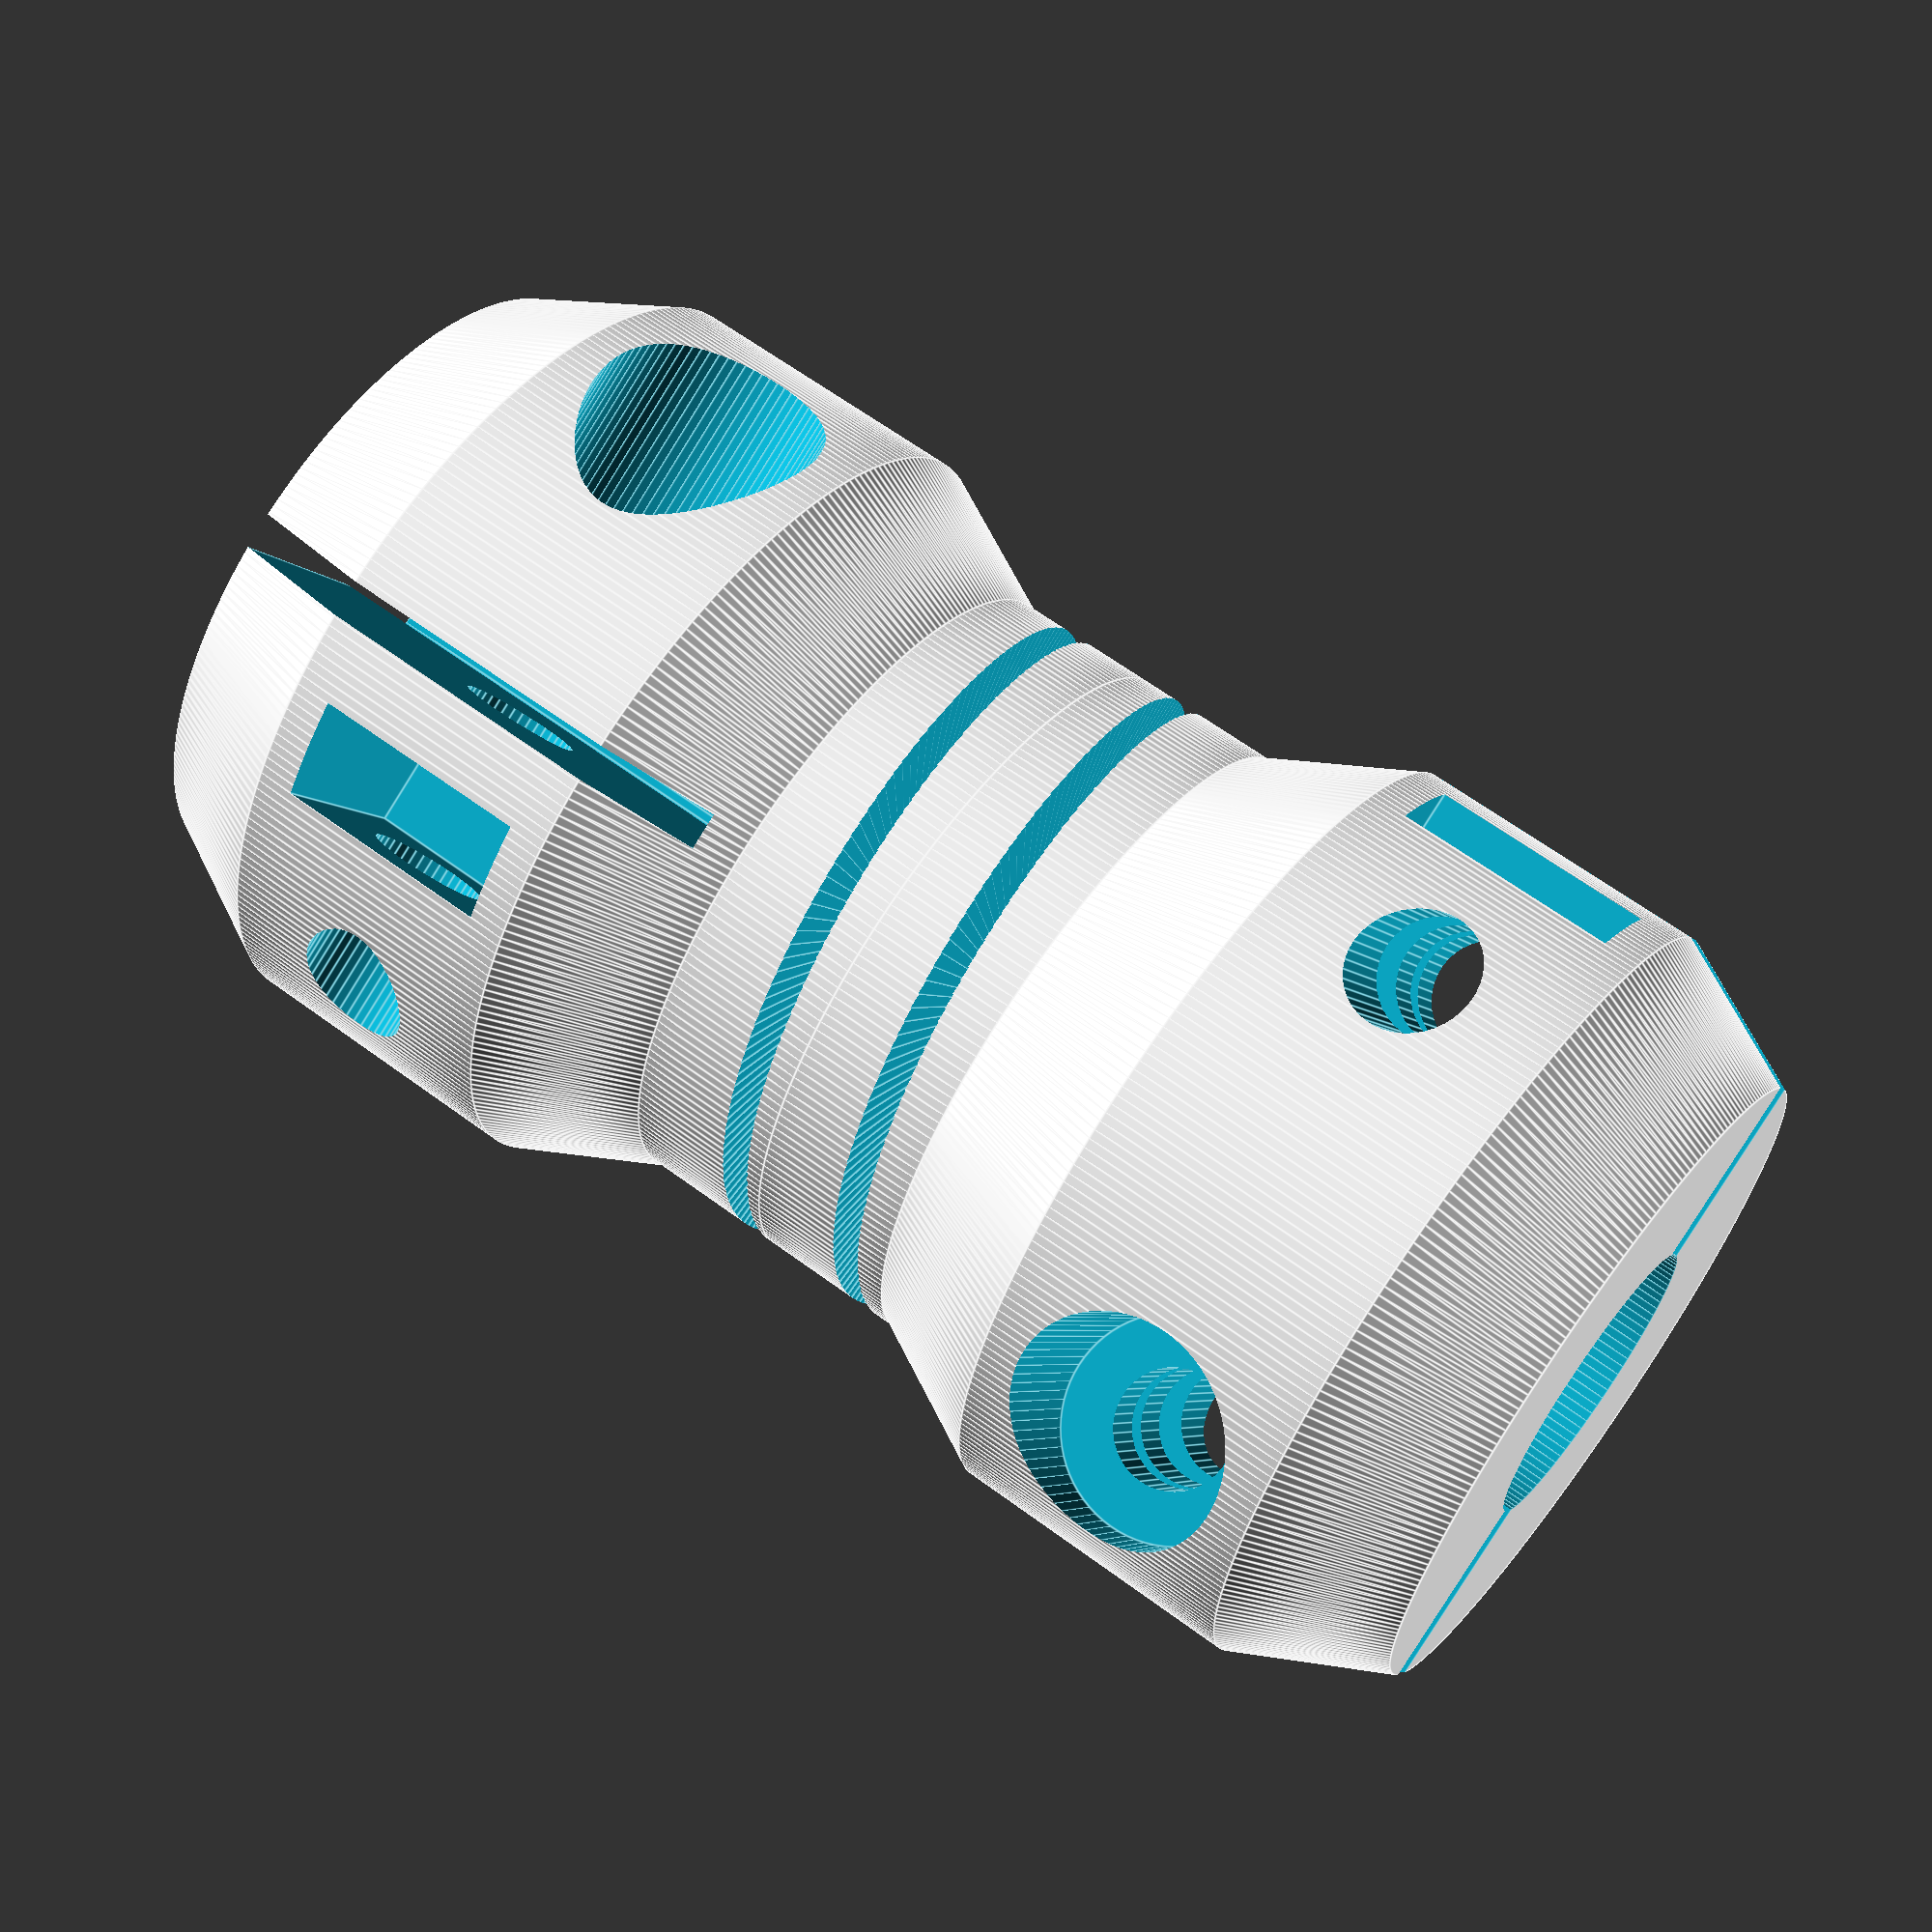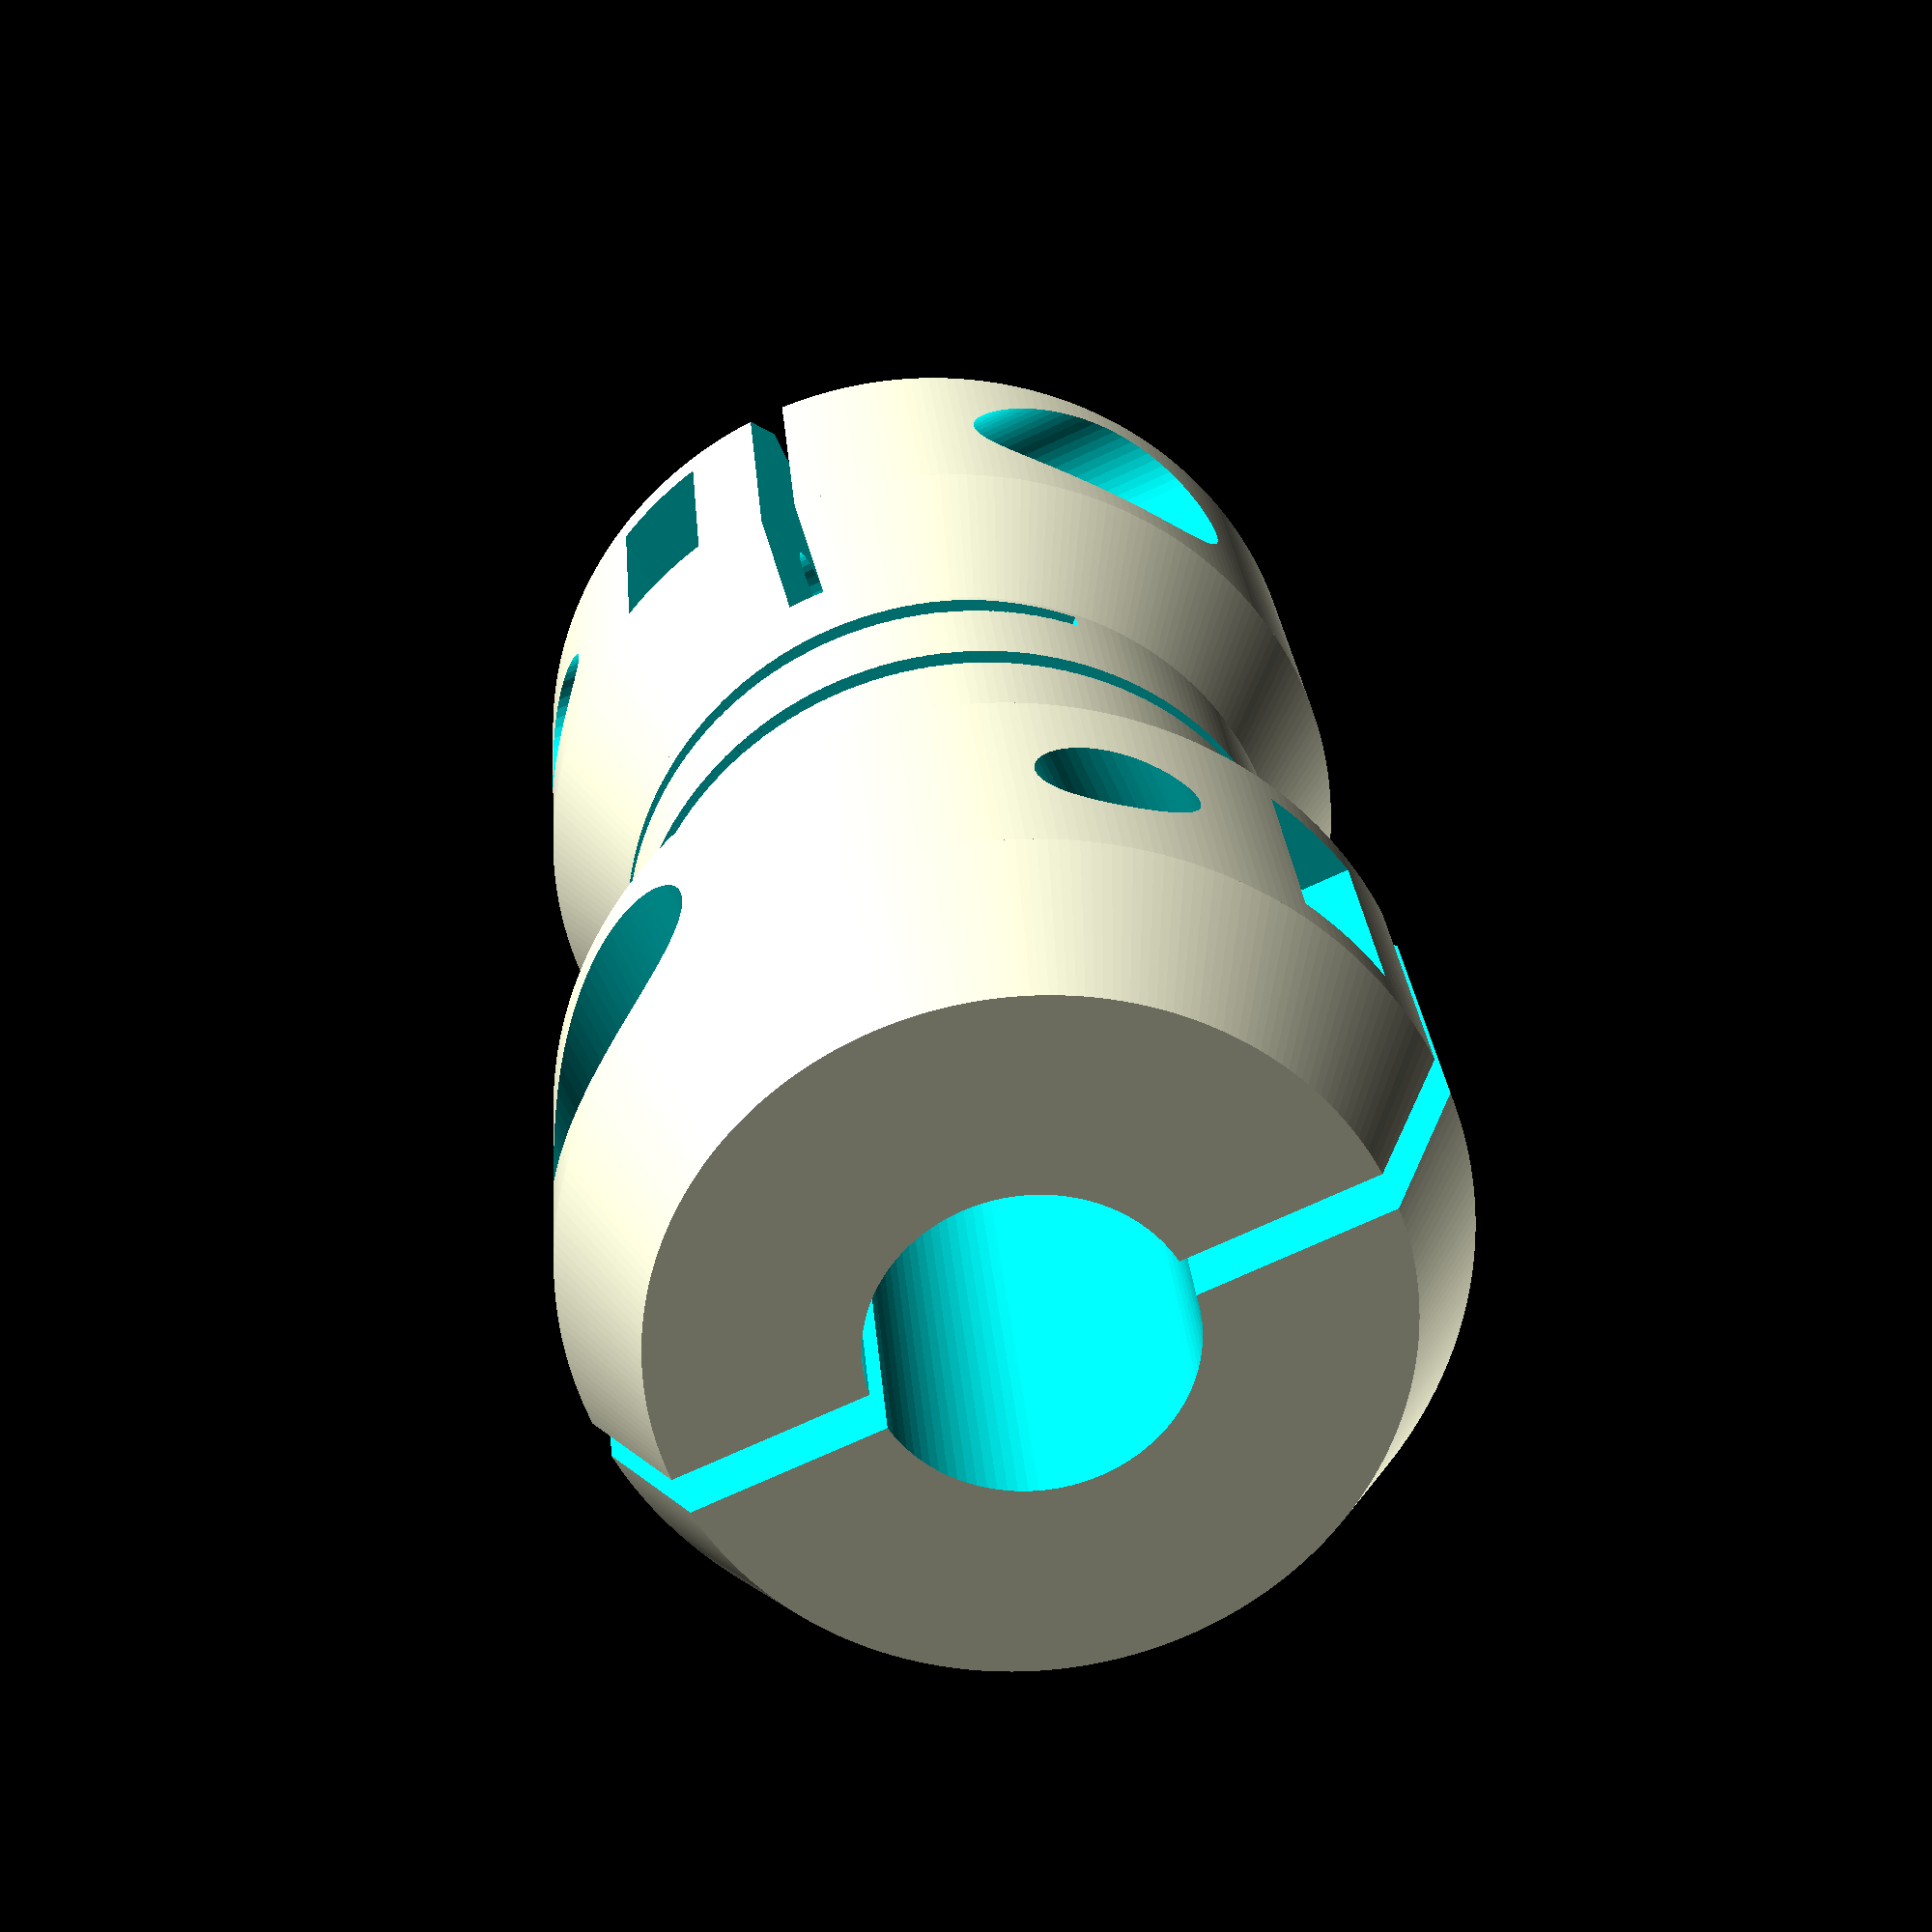
<openscad>
// nice (and horribly long) variable names for Thingiverse Customizer

// Height of the coupler, half for the motor shaft and half for the rod
couplerHeight = 40;
// External diameter of the coupler
couplerExternalDiameter = 22;
couplerSmallDiameter = 18;
// Diameter of the motor shaft
motorShaftDiameter = 5;
// Diameter of the rod
threadedRodDiameter = 7.9;
// Diameter of the screw thread
screwDiameter = 3.2;
screwHeadDiameter = 6;
screwThreadLength = 8;
// Width across flats of the nut (wrench size)
nutType = 2;
nutWidth = 5.8;
nutThickness = 3;
// Gap between the two halves
halvesDistance = 1;
shaftNotch=1;

/* [Hidden] */
// end of Customizer variables
// Portion of the shaft inside the coupler
shaftLen = couplerHeight/2-4;
// Portion of the rod inside the coupler
rodLen = couplerHeight/2-4;
shaftScrewsDistance = motorShaftDiameter+screwDiameter+4;
rodScrewsDistance = threadedRodDiameter+screwDiameter+2;
shaftScrewsDistance = couplerExternalDiameter/2+2;
rodScrewsDistance = couplerExternalDiameter/2+2.5;

$fa = 0.02;
$fs = 0.25;
little = 0.01; // just a little number
big = 100; // just a big number

!coupler();
intersection() {
  coupler();
  translate([couplerExternalDiameter*-.5,couplerExternalDiameter*-.5]) cube([couplerExternalDiameter*.5,couplerExternalDiameter,50]);
}
translate([1,0]) intersection() {
  coupler();
  mirror([1,0]) translate([couplerExternalDiameter*-.5,couplerExternalDiameter*-.5]) cube([couplerExternalDiameter*.5,couplerExternalDiameter,50]);
}

module coupler()
{
    mid=couplerHeight/2;
    rad=couplerExternalDiameter/2;
    difference()
    {
        // main body
        mirrorz(couplerHeight) {
          cylinder(d1=couplerSmallDiameter,d2=couplerExternalDiameter,h=4);
          translate([0,0,4]) cylinder(d=couplerExternalDiameter, h=mid-12);
          translate([0,0,mid-8]) cylinder(d1=couplerExternalDiameter,d2=couplerSmallDiameter,h=4);
          translate([0,0,mid-4]) cylinder(d=couplerSmallDiameter,h=4);
        }
        // flex
        for(i=[-14:.1:14])
          rotate([0,0,(i*25)+45]) translate([0,0,mid+(i/4)-.31]) linear_extrude(.61,convexity=3) polygon([[0,0],[rad,-2],[rad+2,0],[rad,2]]);
        // shaft
        translate([0,0,mid-4.01]) cylinder(d=4,h=8.03);
        translate([0,0,-little])
          difference() {
            cylinder(d=motorShaftDiameter, h=shaftLen+2*little);
            if(shaftNotch)
              translate([motorShaftDiameter*-.5,motorShaftDiameter*-.5]) cube([0.5,motorShaftDiameter,shaftLen+2*little]);
          }
        // rod
        translate([0,0,couplerHeight+little]) mirror([0,0,1])
            cylinder(d=threadedRodDiameter, h=rodLen);
        // screws
        translate([0,shaftScrewsDistance/2,min(8,shaftLen/2)])
            rotate([90,0,90])
                screw();
        translate([0,-shaftScrewsDistance/2,min(8,shaftLen/2)])
            rotate([90,0,270])
                screw();
        rotate([0,0,90])
        translate([0,rodScrewsDistance/2,couplerHeight-min(8,rodLen/2)])
            rotate([90,0,90])
                screw();
        rotate([0,0,90])
        translate([0,-rodScrewsDistance/2,couplerHeight-min(8,rodLen/2)])
            rotate([90,0,270])
                screw();
        // cut between the two halves
        for(z=[-.01,couplerHeight/2+5.01]) rotate([0,0,z>0?90:0]) translate([halvesDistance*-.5,big*-.5,z]) cube([halvesDistance,big,couplerHeight/2-5]);
    }
    
}

module screw()
{
    // thread
    cylinder(d=screwDiameter, h=big, center=true);
    // head
    translate([0,0,(screwThreadLength-nutThickness)/2])
        cylinder(d=screwHeadDiameter, h=big);
    // nut
    translate([0,0,-(screwThreadLength-nutThickness)/2])
        rotate([180,0,30])
            if(nutType==1)
              cylinder(d=nutWidth*2*tan(30), h=big, $fn=6);
            else
              rotate([0,0,30]) translate([-3,-3]) cube([16,6,2.6]);
}


module mirrorz(off) {
  translate([0,0,off*.5]) for(m=[0,1]) mirror([0,0,m]) translate([0,0,off*-.5]) children();
}
</openscad>
<views>
elev=296.8 azim=152.8 roll=306.8 proj=p view=edges
elev=334.0 azim=335.7 roll=355.6 proj=p view=solid
</views>
